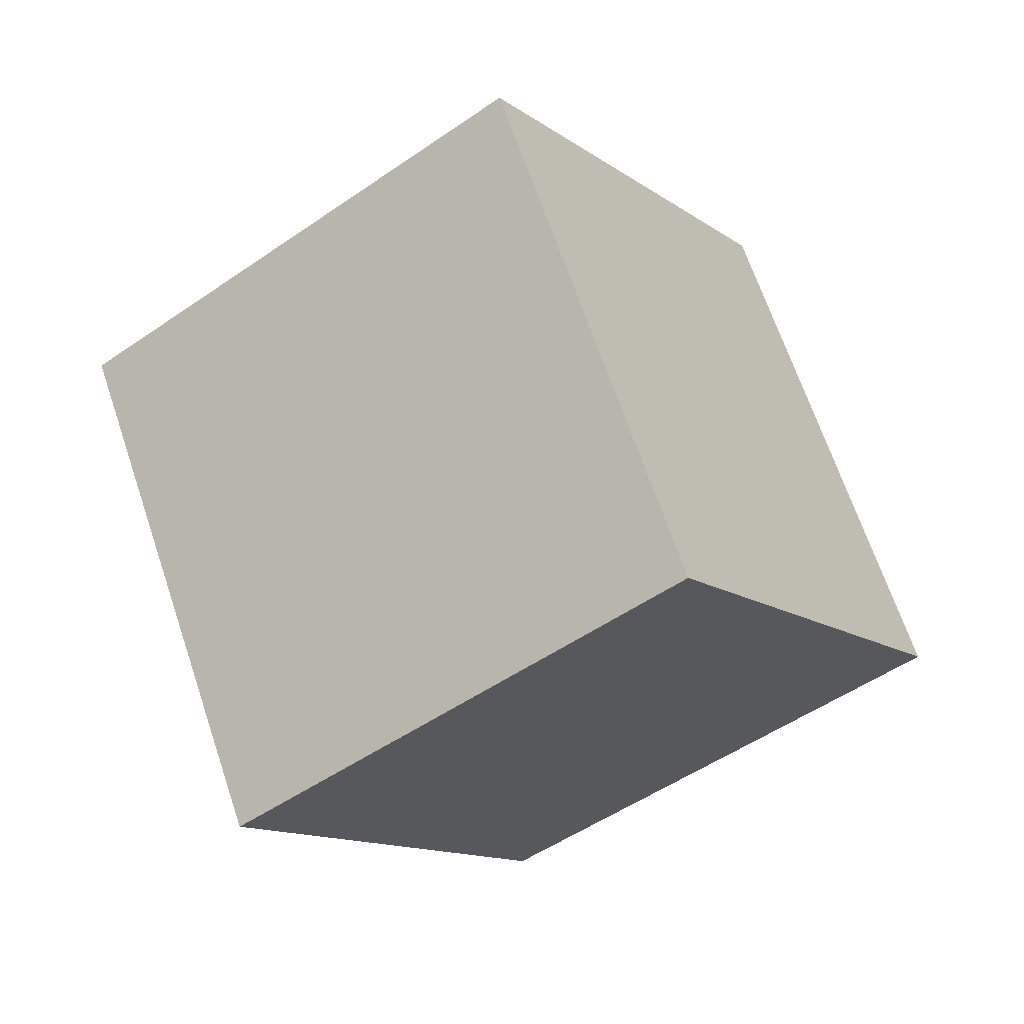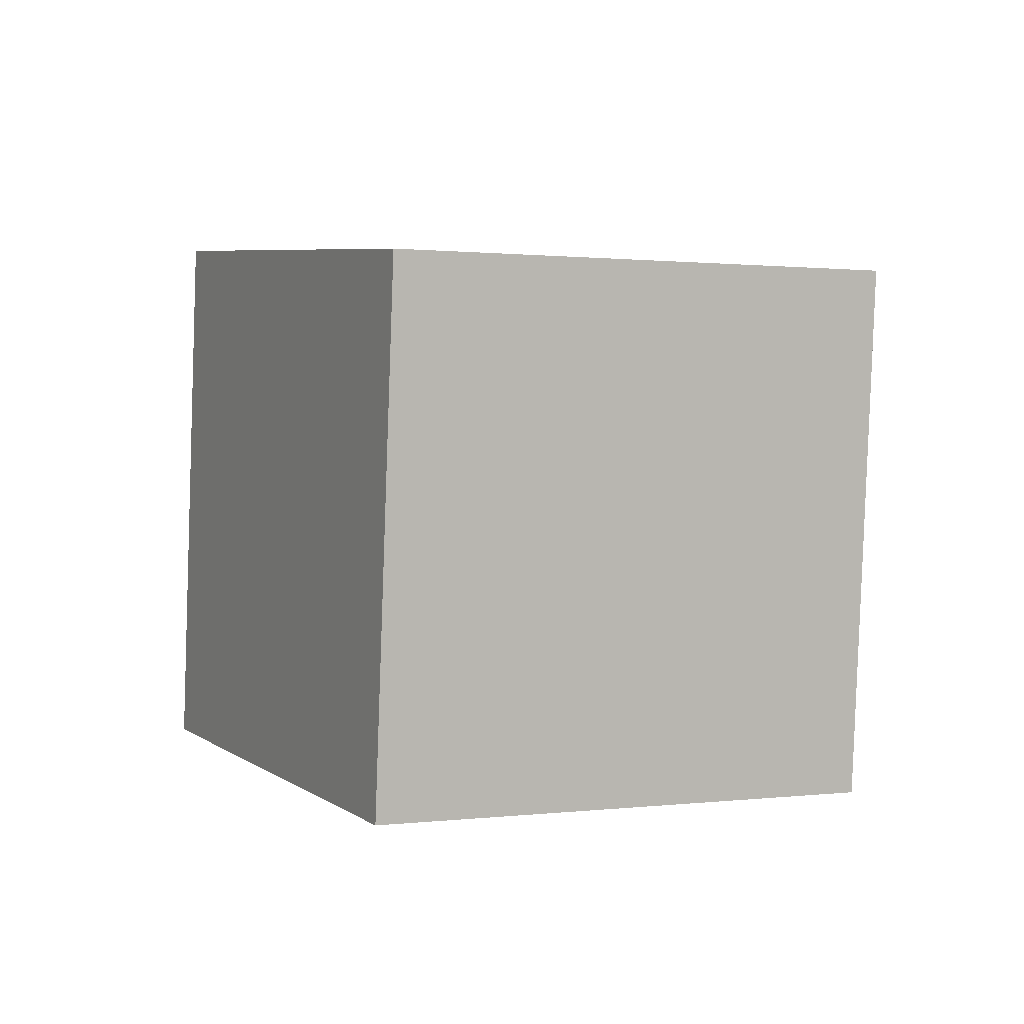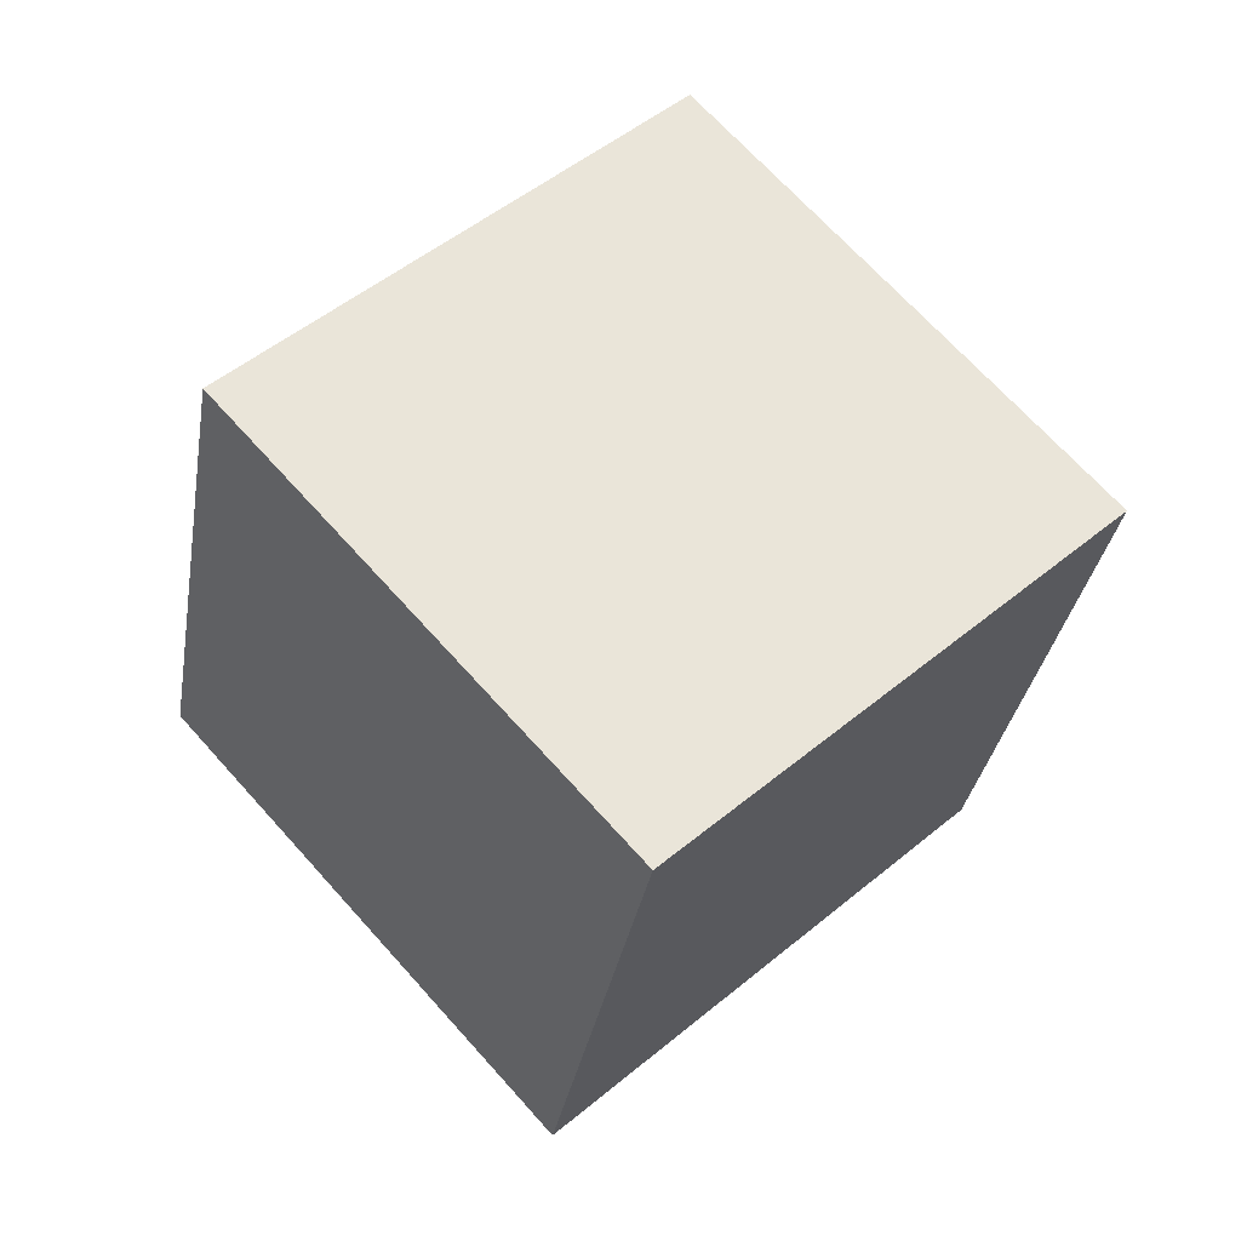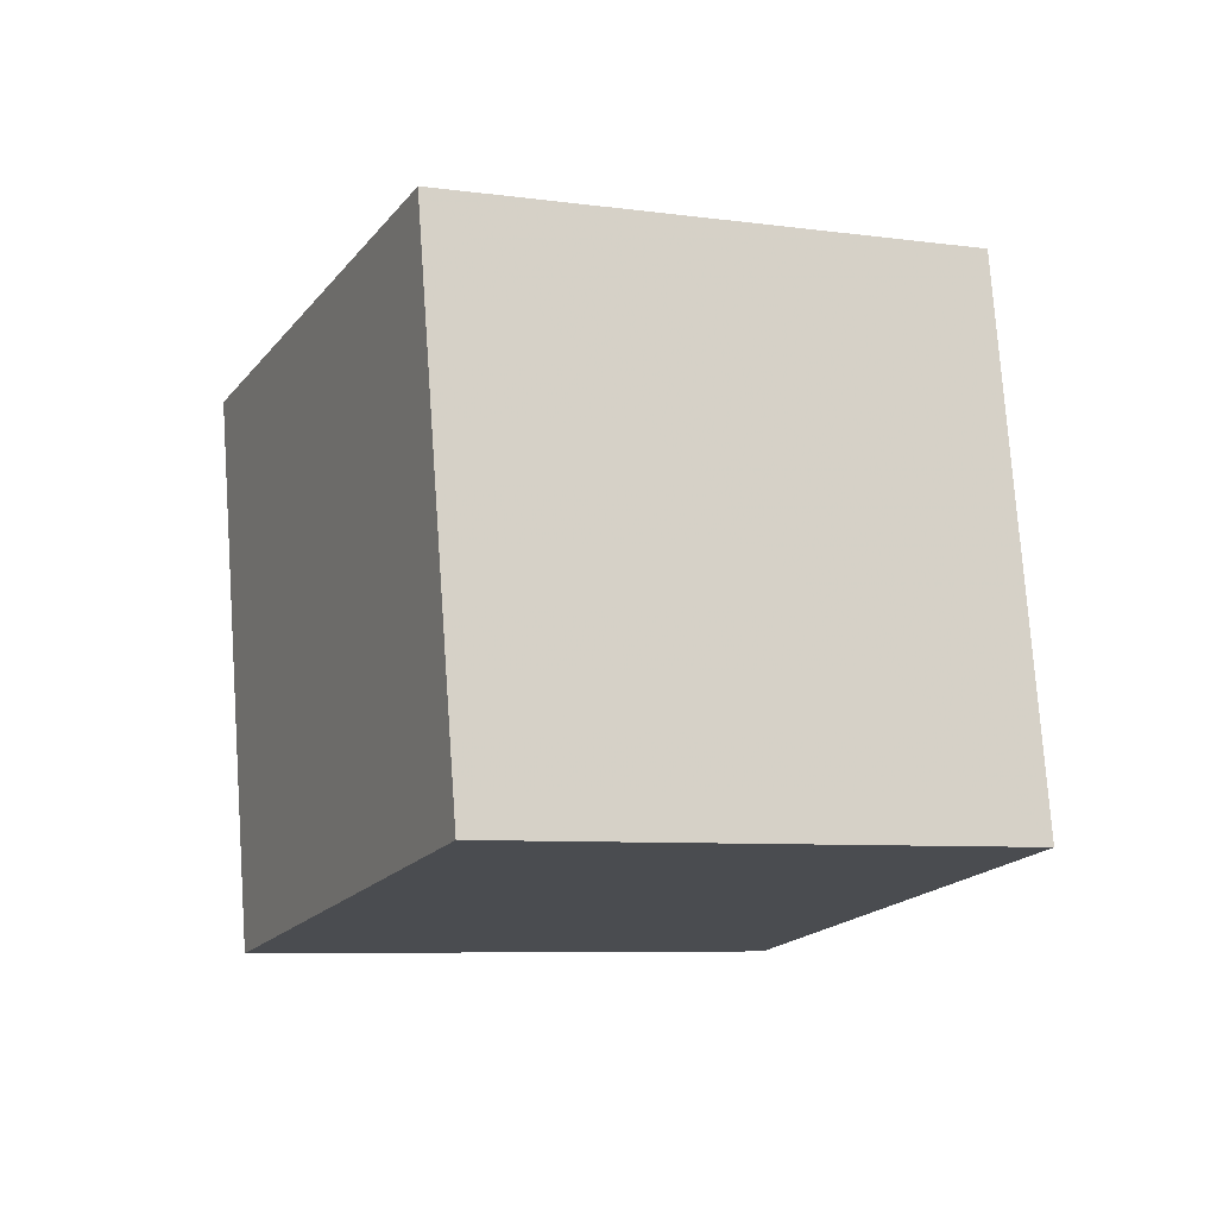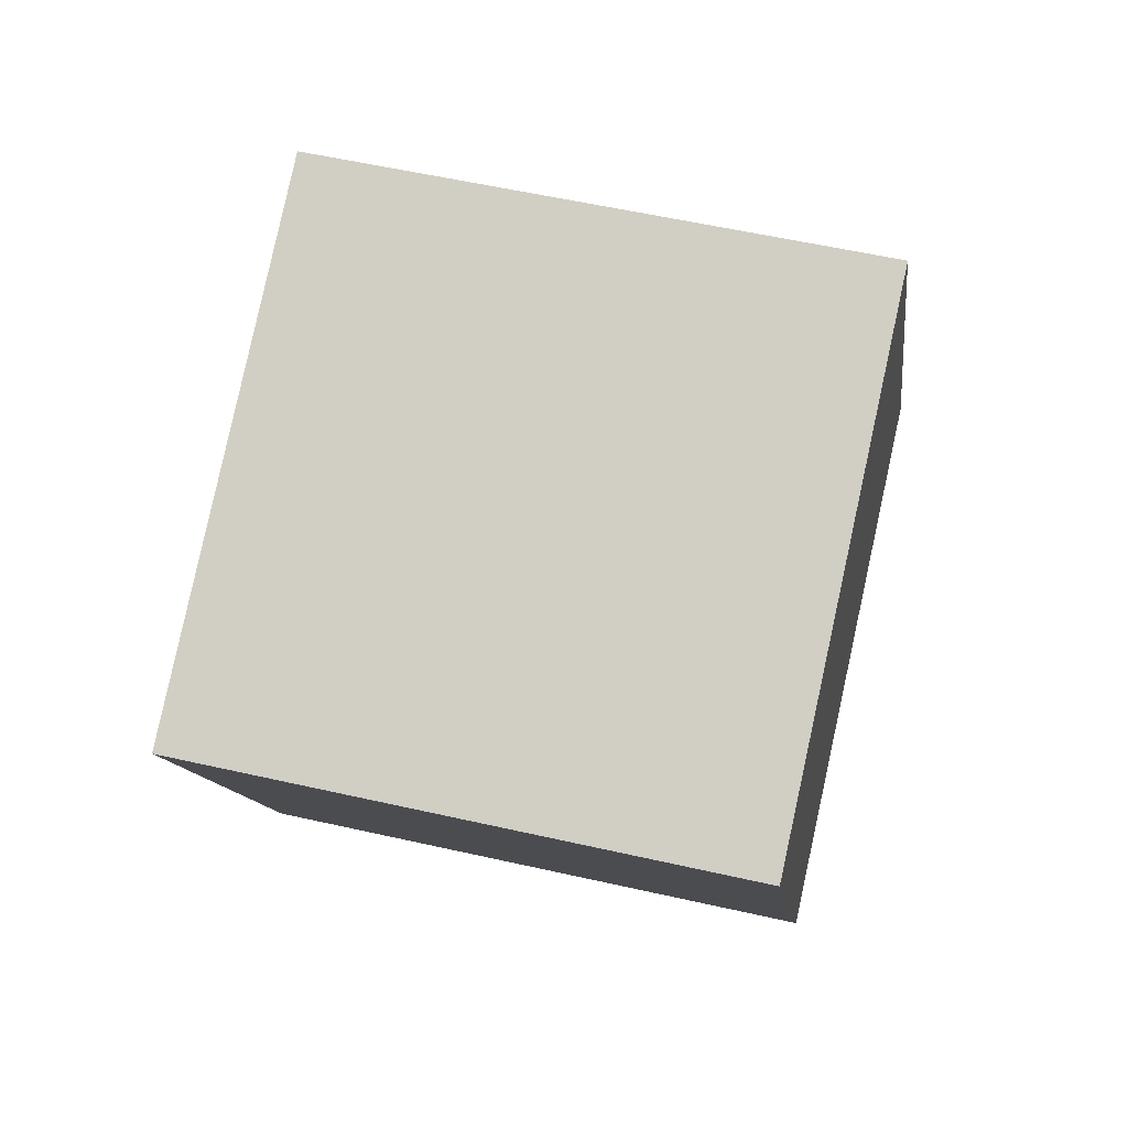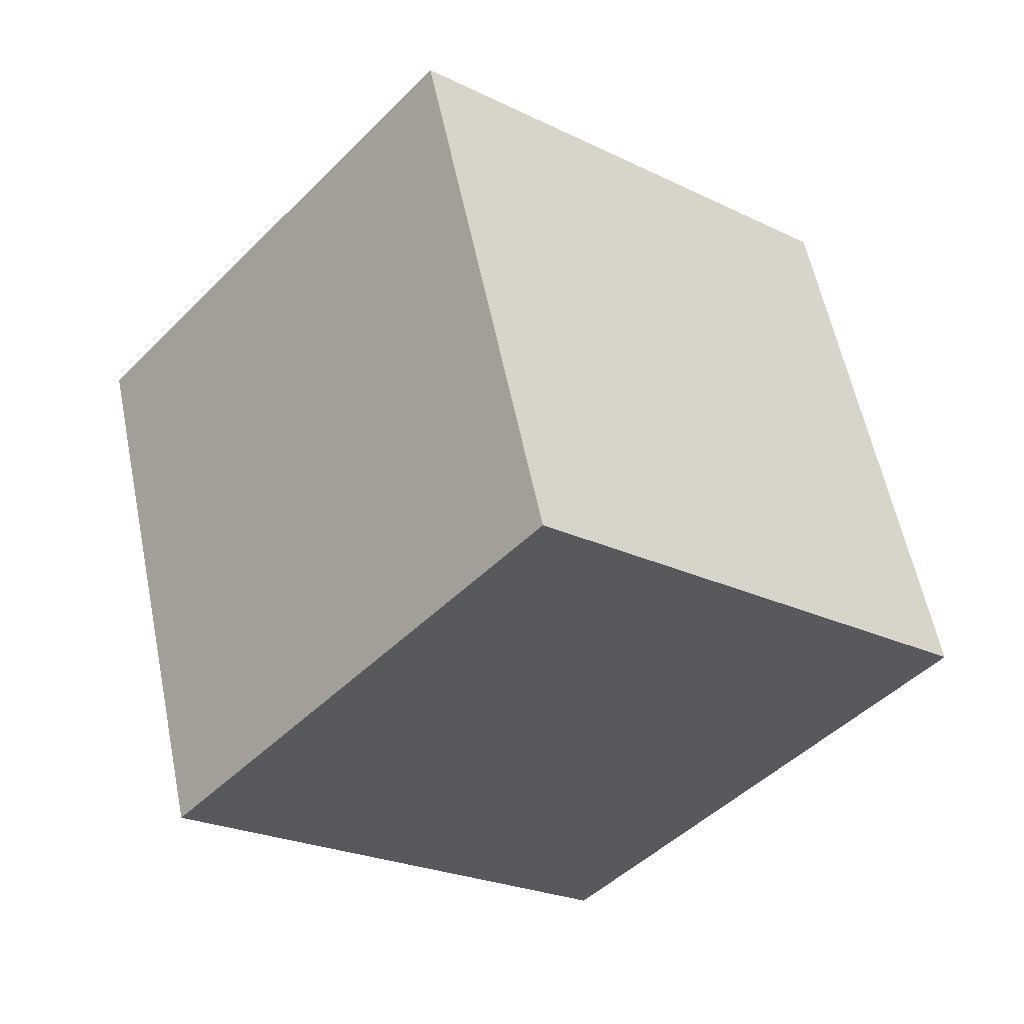
<metadata>
{"format":"obj","ext":"obj","renderer":"f3d","projection":"perspective","resolution":1024,"background":"white","views":[{"elev":7.8,"azim":-155.5,"up":"+Z"},{"elev":41.0,"azim":-119.7,"up":"+Z"},{"elev":23.5,"azim":41.4,"up":"+Z"},{"elev":-51.1,"azim":63.7,"up":"+Z"},{"elev":61.6,"azim":44.6,"up":"+Y"},{"elev":-18.6,"azim":168.8,"up":"+Y"}]}
</metadata>
<code>
v  1.665  2.153  1.097
v  1.524  1.207  0.8047
v  2.02  0.8835  1.611
v  2.161  1.83  1.903
v  0.8082  2.123  1.612
v  0.6669  1.176  1.32
v  1.163  0.8527  2.126
v  1.304  1.799  2.419
f 3 1 2
f 5 7 6
f 1 3 4
f 1 6 2
f 7 5 8
f 2 7 3
f 6 1 5
f 3 8 4
f 7 2 6
f 1 8 5
f 8 3 7
f 8 1 4

</code>
